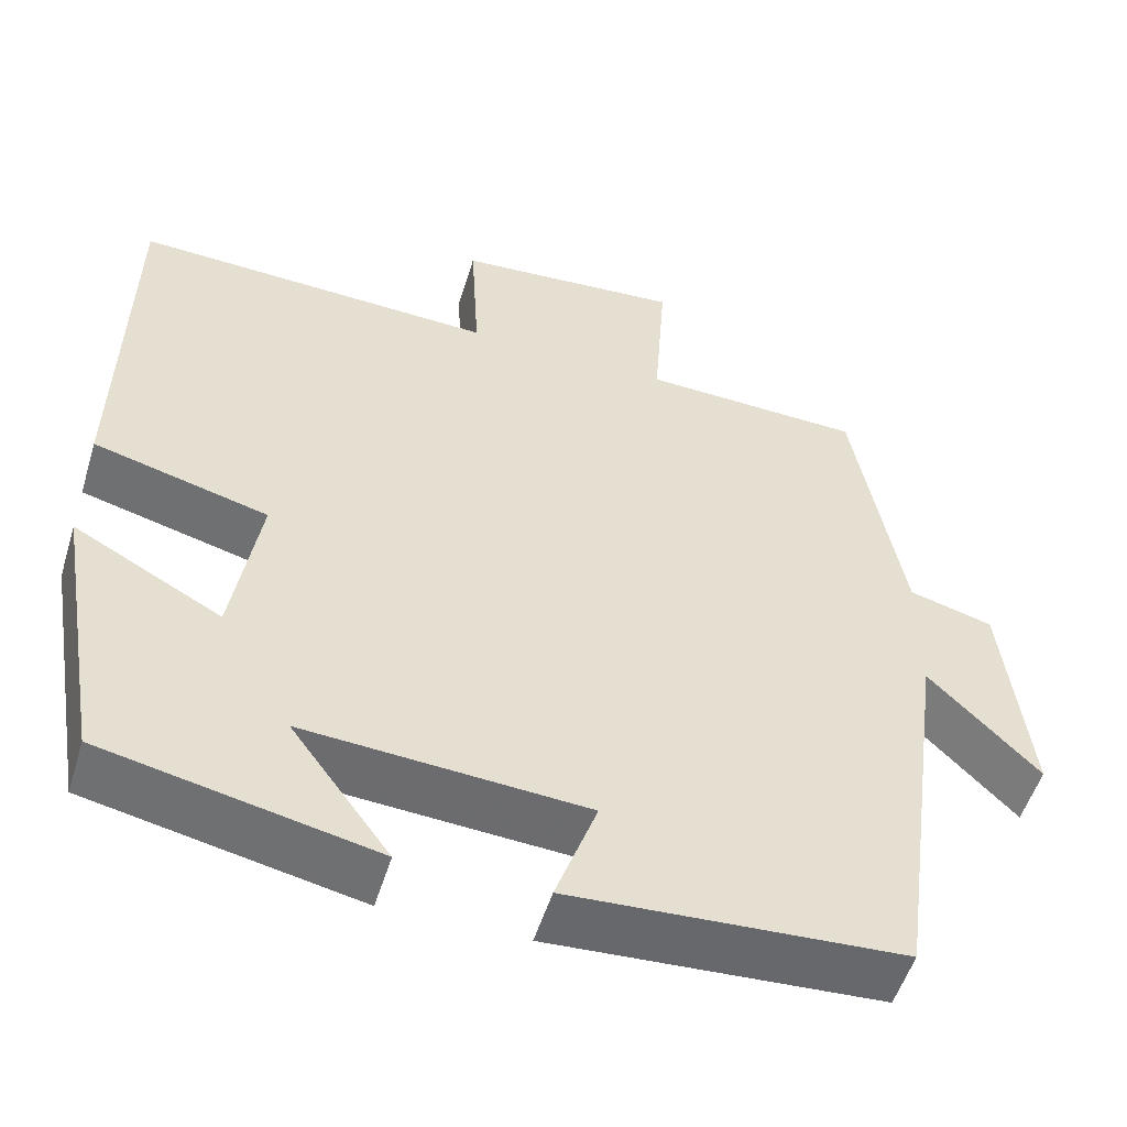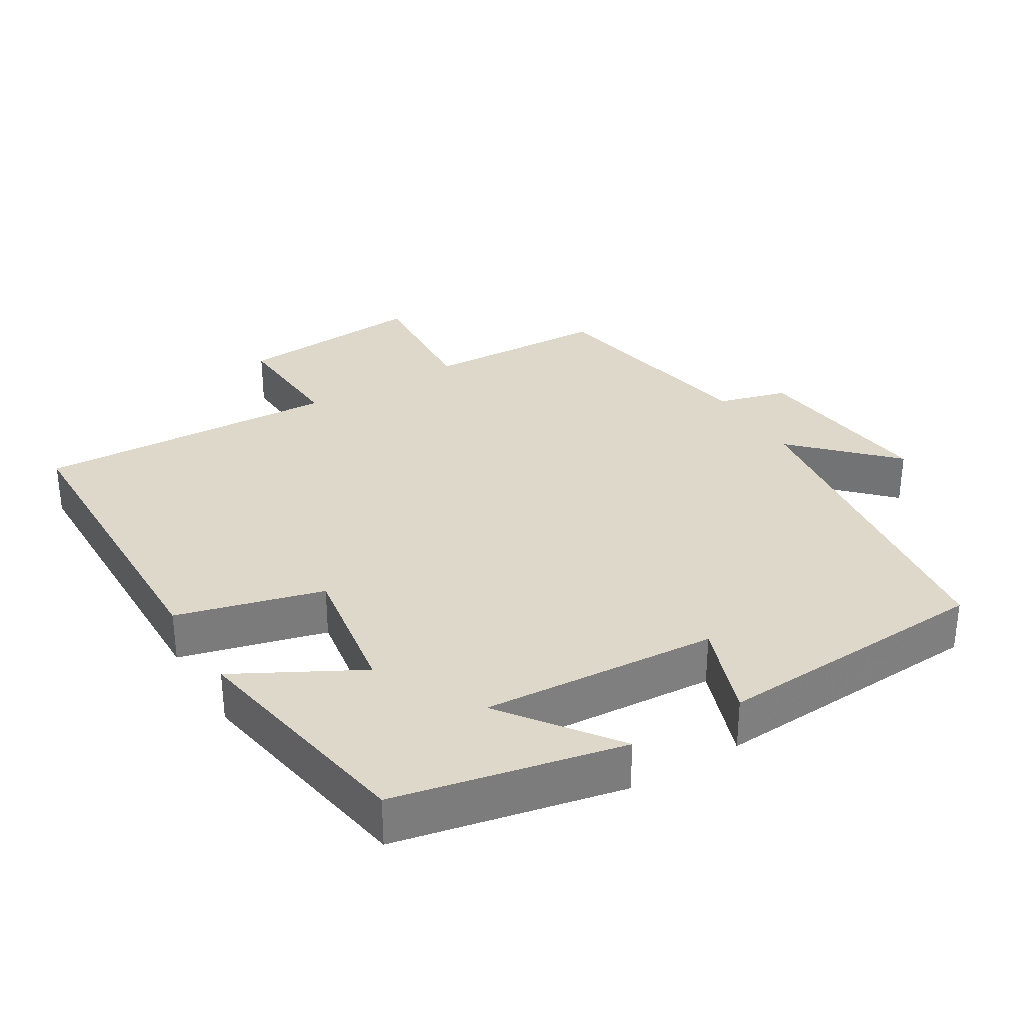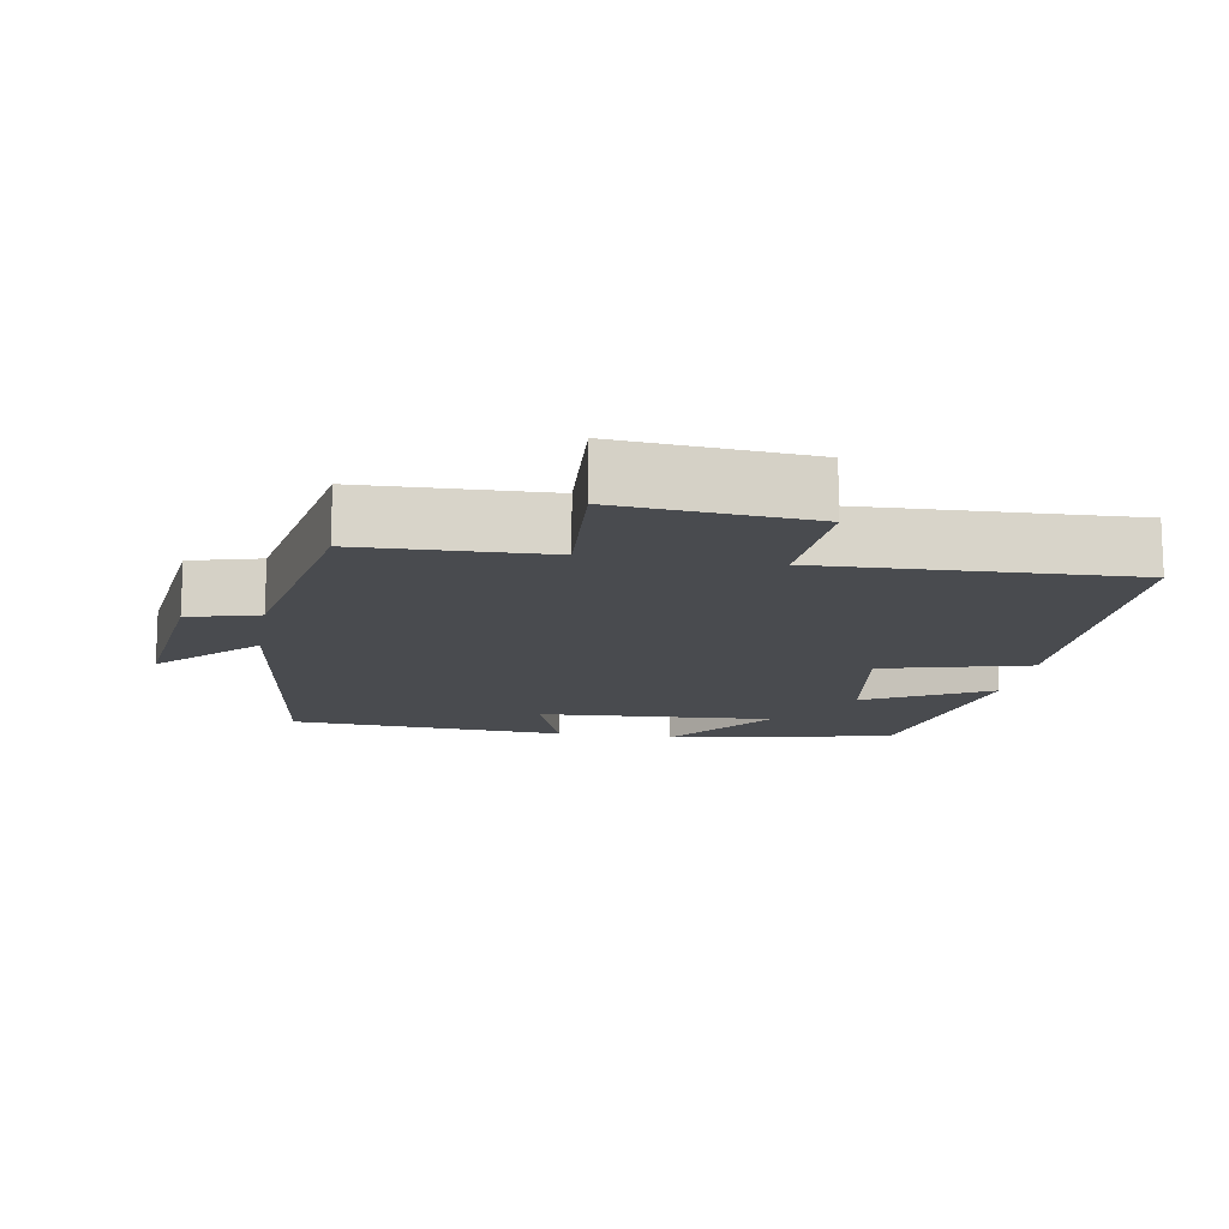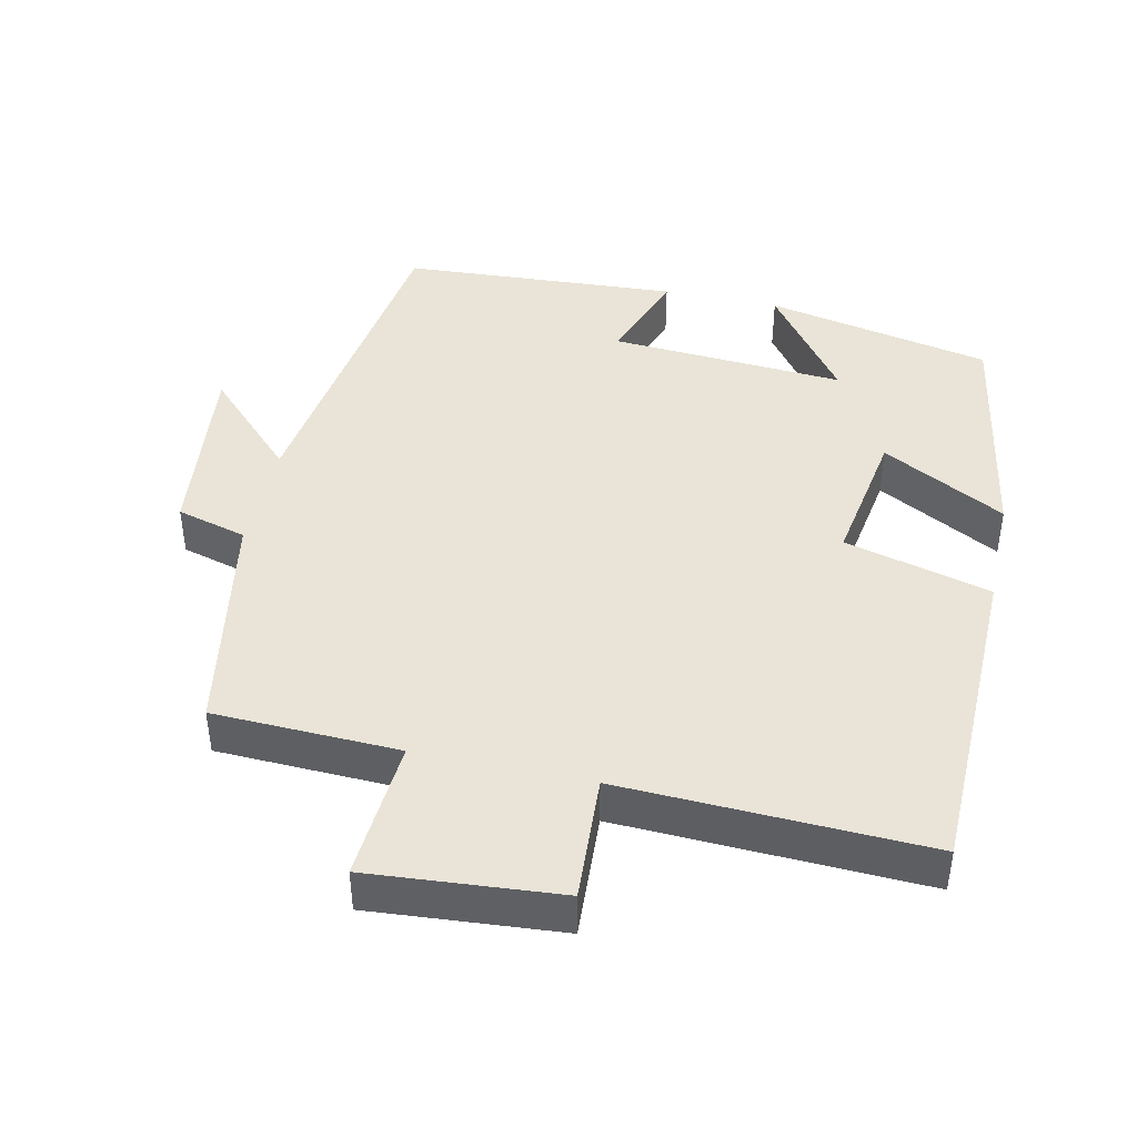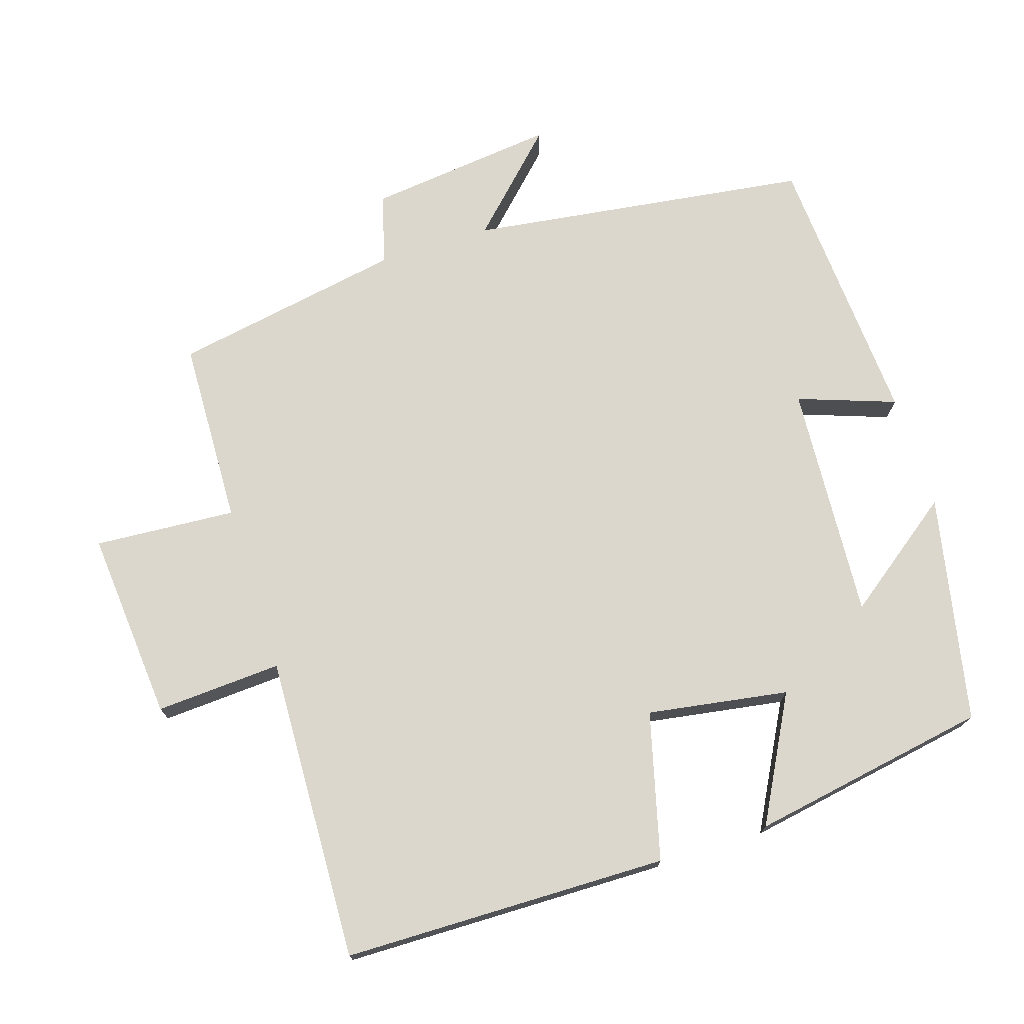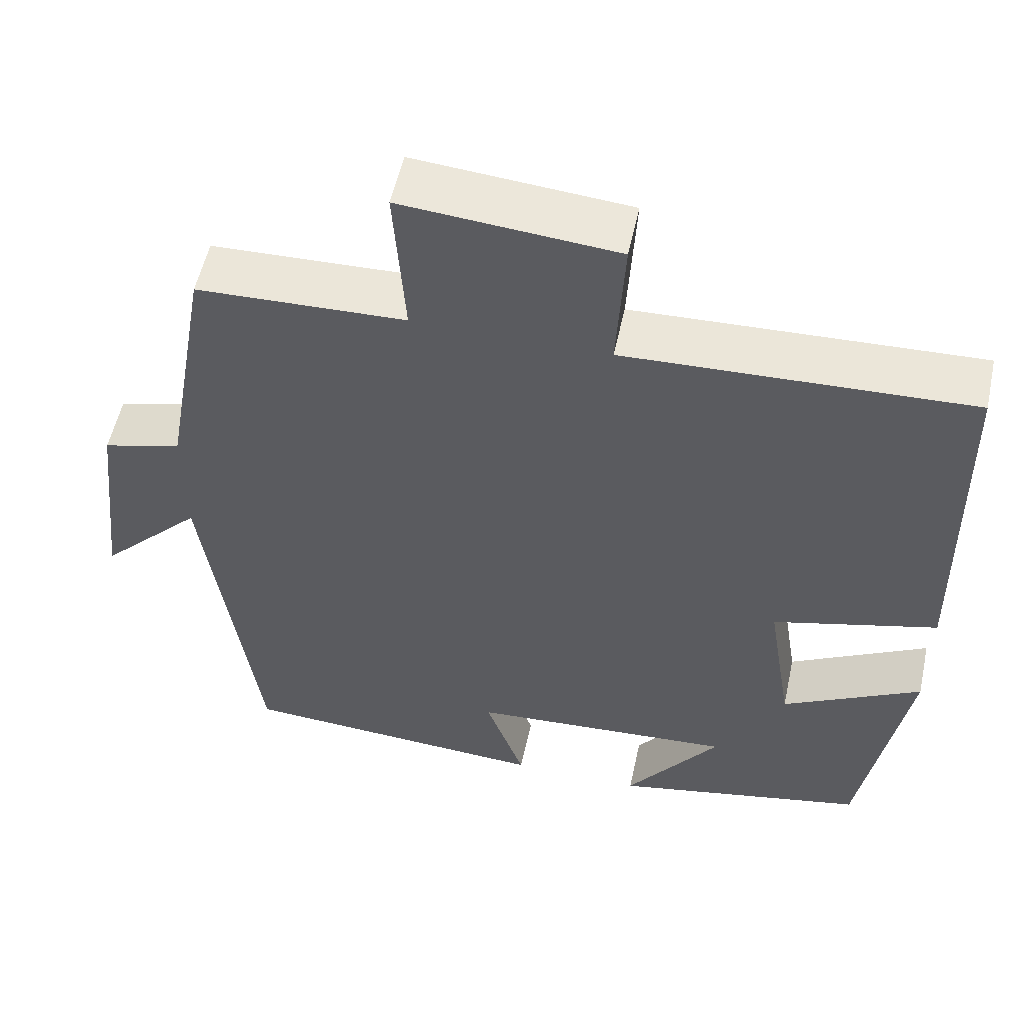
<metadata>
{"format":"obj","ext":"obj","renderer":"f3d","projection":"perspective","resolution":1024,"background":"white","views":[{"elev":-53.1,"azim":163.0,"up":"+Z"},{"elev":31.6,"azim":148.8,"up":"+Y"},{"elev":-13.8,"azim":-9.8,"up":"+Y"},{"elev":43.0,"azim":12.4,"up":"+Y"},{"elev":73.4,"azim":72.2,"up":"+Y"},{"elev":54.7,"azim":12.2,"up":"+Z"}]}
</metadata>
<code>
v 0.492 0.07 0.517
v 0.5 0.07 0.06
v 0.294 0.07 0.006
v 0.326 0.07 -0.192
v 0.5 0.07 -0.098
v 0.442 0.07 -0.434
v 0.123 0.07 -0.5
v 0.24 0.07 -0.341
v -0.092 0.07 -0.363
v -0.043 0.07 -0.5
v -0.434 0.07 -0.476
v -0.5 0.07 0.004
v -0.629 0.07 -0.127
v -0.599 0.07 0.139
v -0.5 0.07 0.166
v -0.442 0.07 0.491
v -0.181 0.07 0.5
v -0.195 0.07 0.699
v 0.073 0.07 0.677
v 0.063 0.07 0.5
v 0.492 0 0.517
v 0.5 0 0.06
v 0.294 0 0.006
v 0.326 0 -0.192
v 0.5 0 -0.098
v 0.442 0 -0.434
v 0.123 0 -0.5
v 0.24 0 -0.341
v -0.092 0 -0.363
v -0.043 0 -0.5
v -0.434 0 -0.476
v -0.5 0 0.004
v -0.629 0 -0.127
v -0.599 0 0.139
v -0.5 0 0.166
v -0.442 0 0.491
v -0.181 0 0.5
v -0.195 0 0.699
v 0.073 0 0.677
v 0.063 0 0.5
f 17 18 19 20
f 15 16 17 20
f 15 20 1 2
f 12 13 14 15
f 12 15 2 3
f 9 10 11 12
f 8 9 12 3
f 5 6 7 8
f 4 5 8
f 3 4 8
f 40 39 38 37
f 40 37 36 35
f 22 21 40 35
f 35 34 33 32
f 23 22 35 32
f 32 31 30 29
f 23 32 29 28
f 28 27 26 25
f 28 25 24
f 28 24 23
f 1 21 22 2
f 2 22 23 3
f 3 23 24 4
f 4 24 25 5
f 5 25 26 6
f 6 26 27 7
f 7 27 28 8
f 8 28 29 9
f 9 29 30 10
f 10 30 31 11
f 11 31 32 12
f 12 32 33 13
f 13 33 34 14
f 14 34 35 15
f 15 35 36 16
f 16 36 37 17
f 17 37 38 18
f 18 38 39 19
f 19 39 40 20
f 20 40 21 1

</code>
